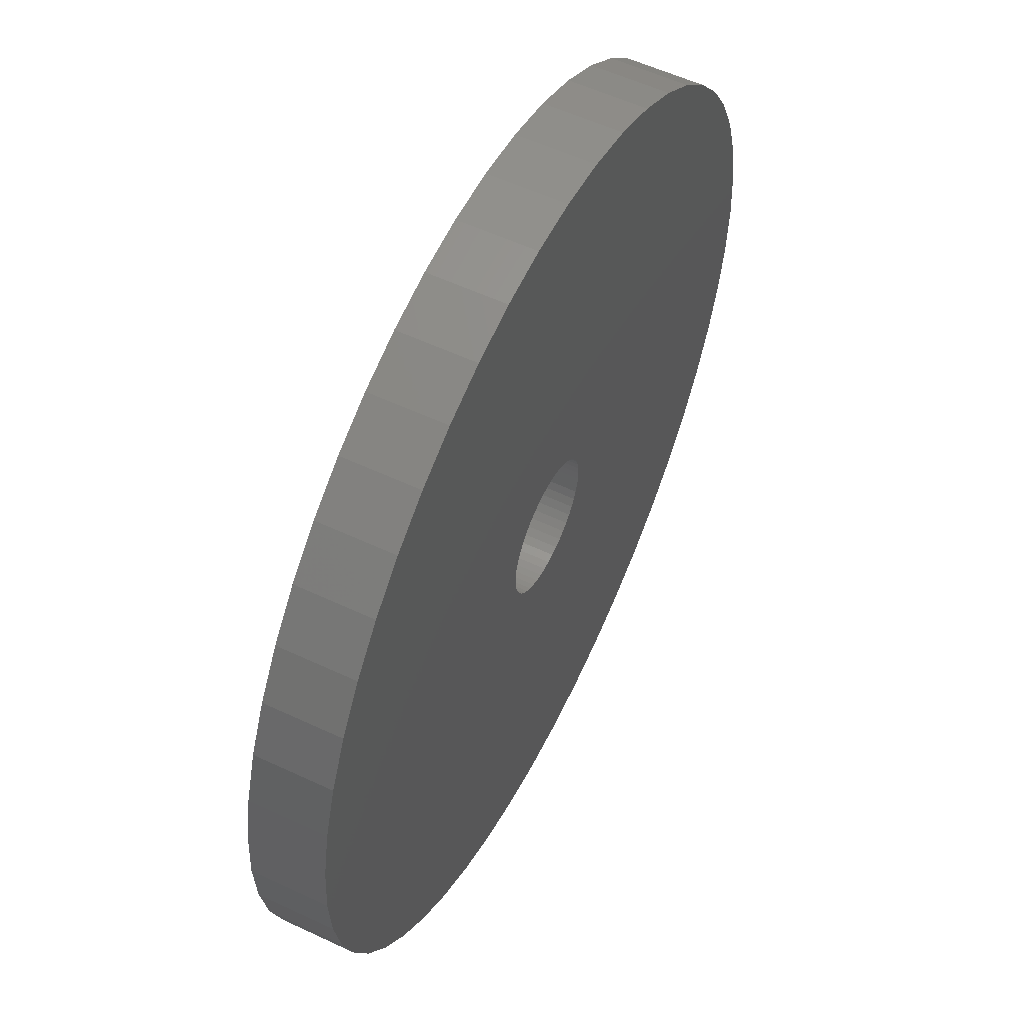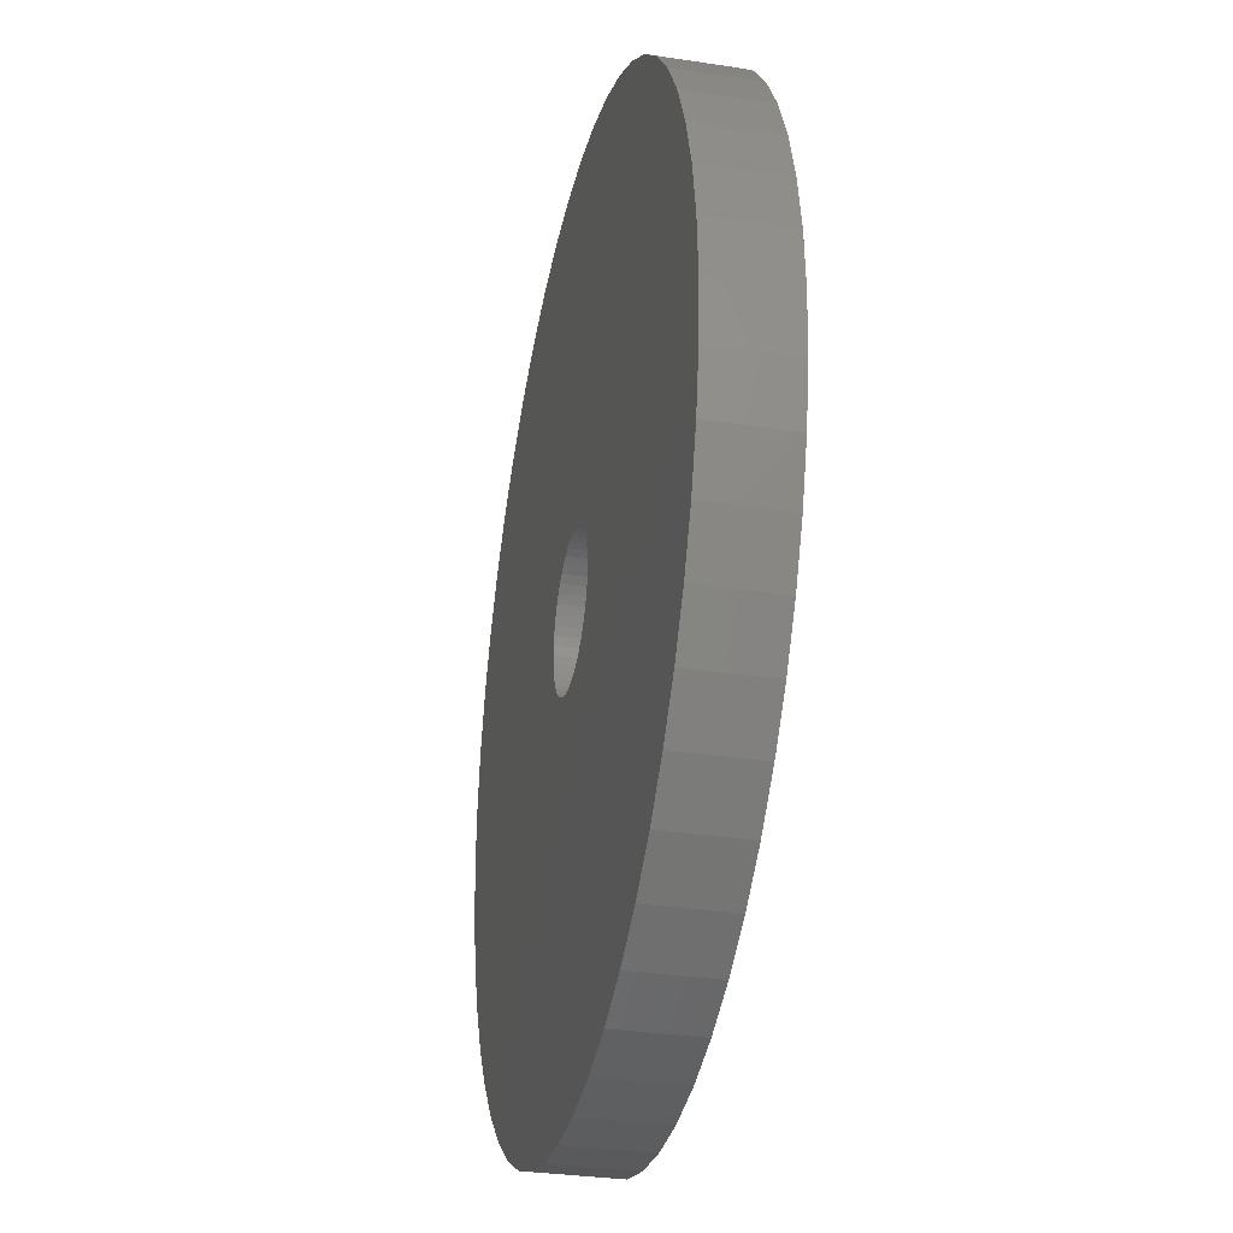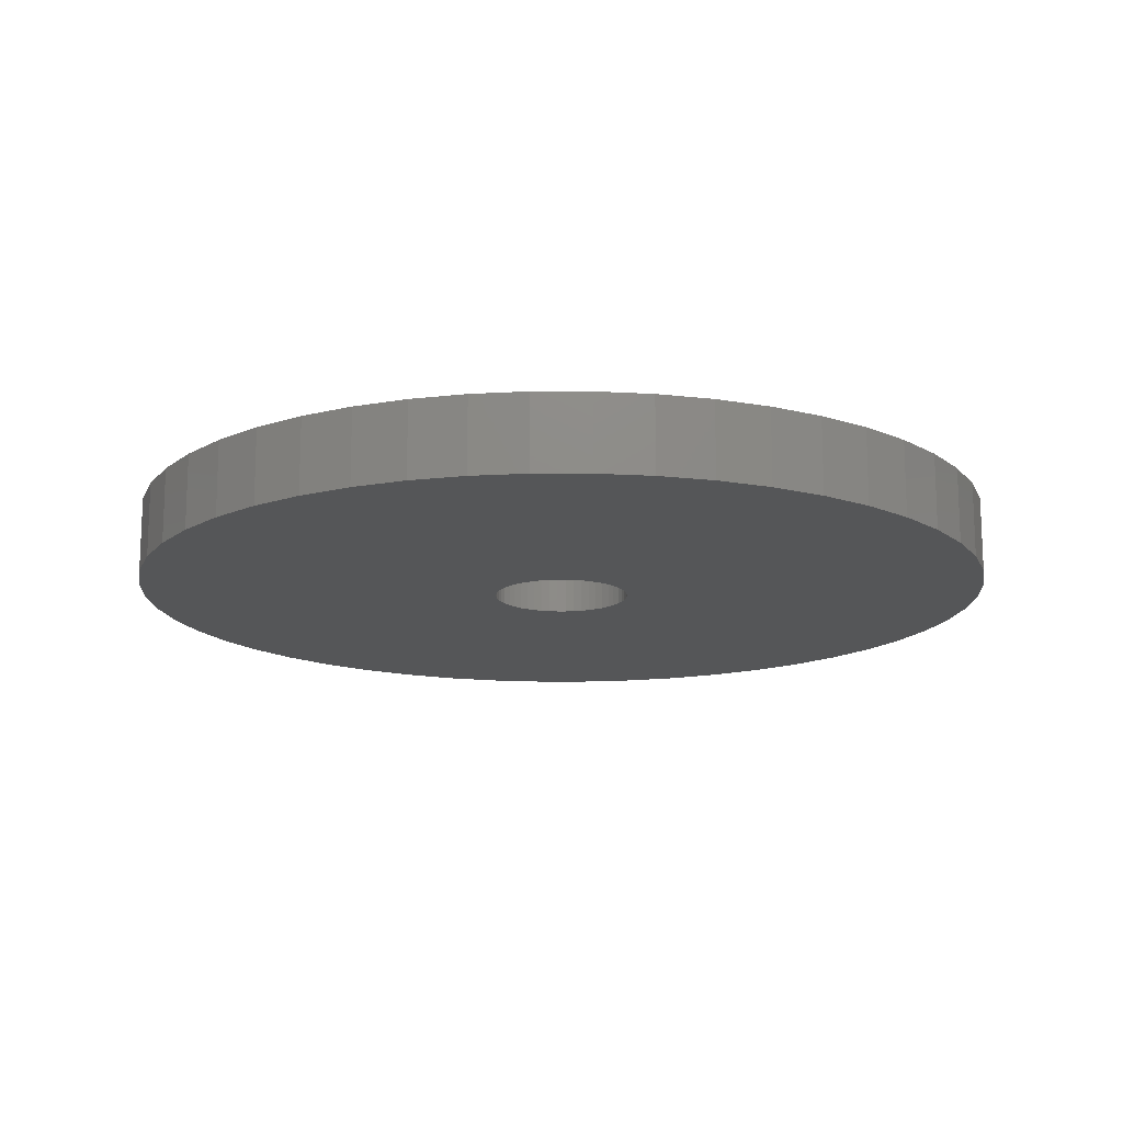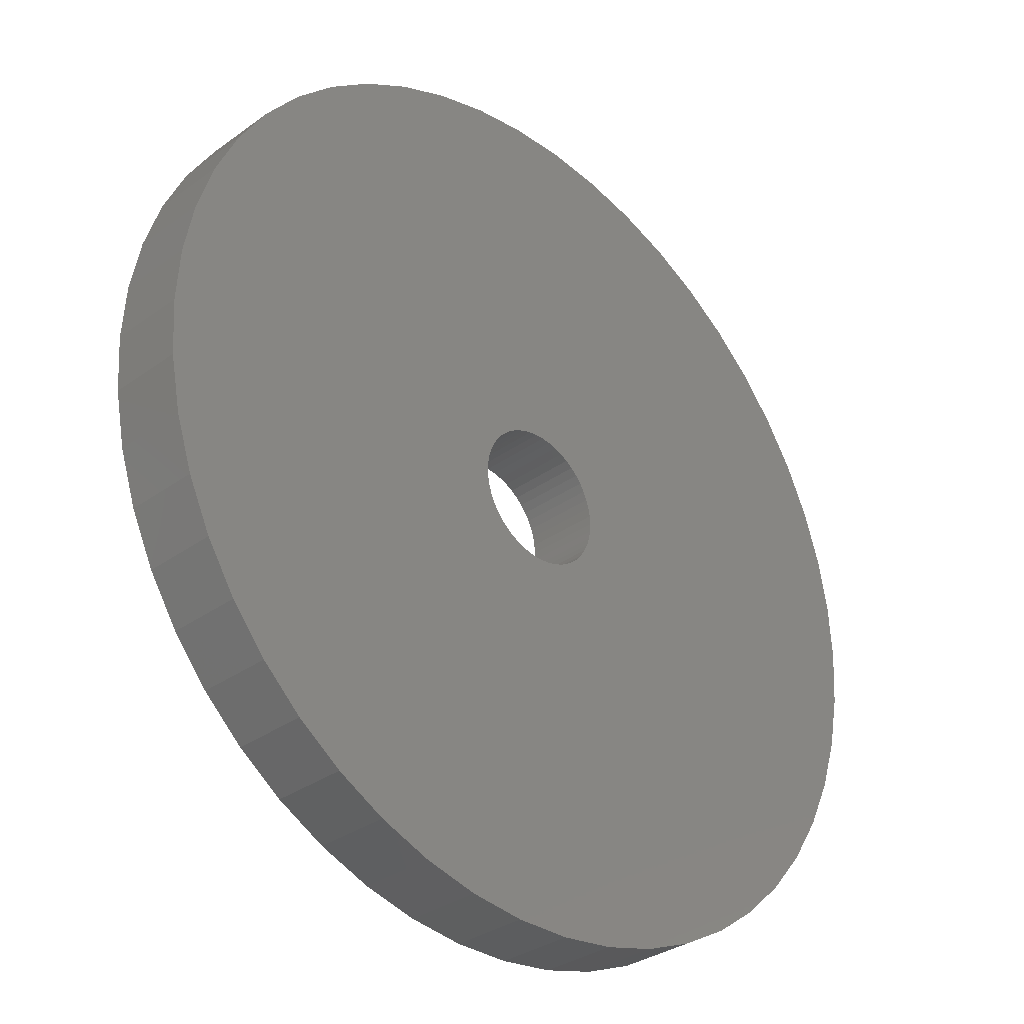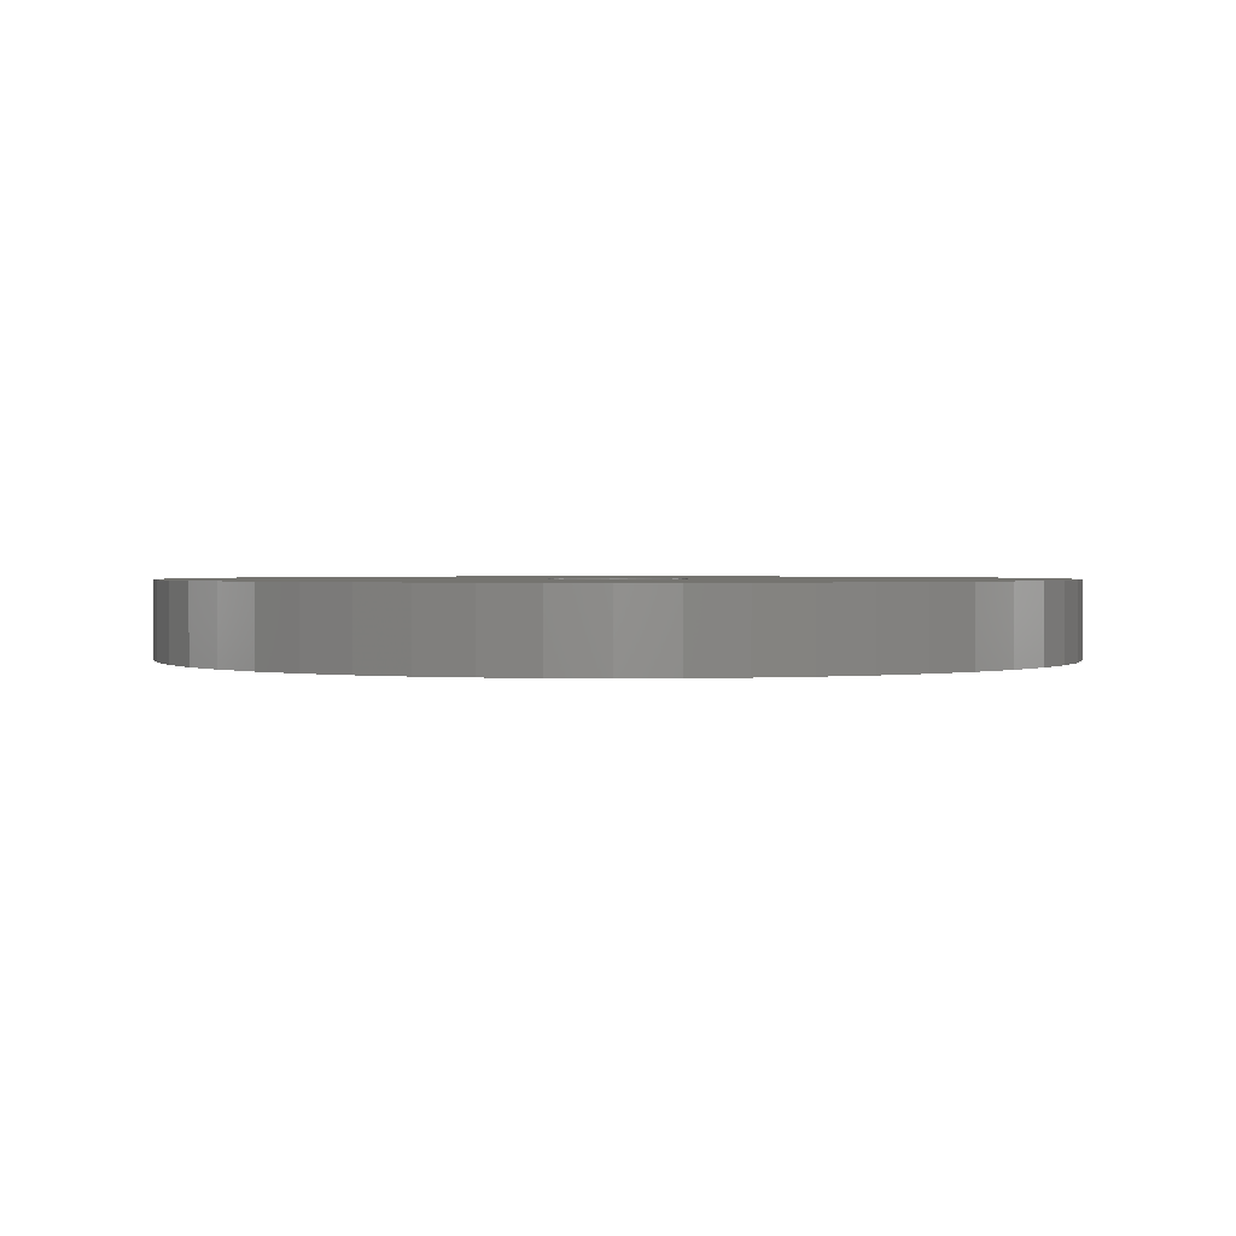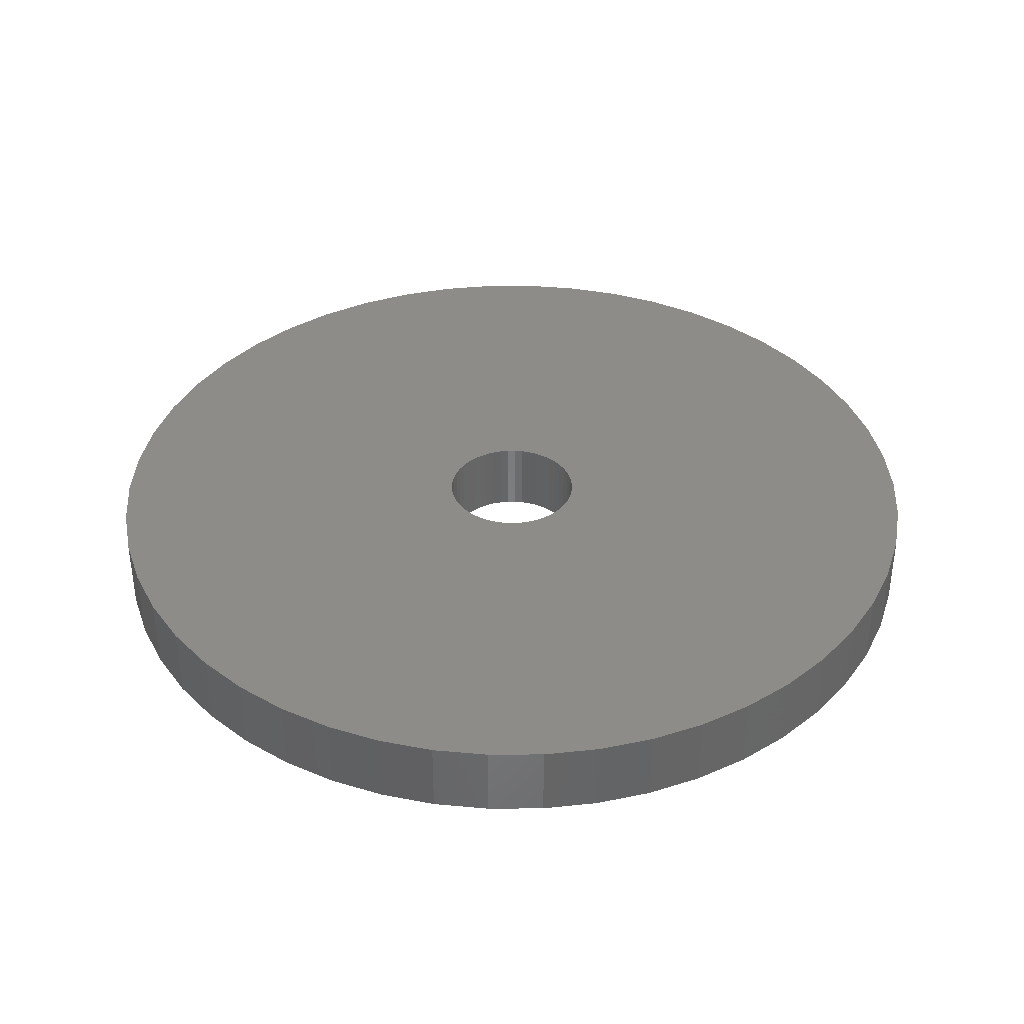
<metadata>
{"format":"stl","ext":"stl","renderer":"f3d","projection":"perspective","resolution":1024,"background":"white","views":[{"elev":56.2,"azim":116.2,"up":"+Y"},{"elev":-31.7,"azim":77.9,"up":"+Y"},{"elev":-14.9,"azim":-86.4,"up":"+Z"},{"elev":-32.3,"azim":135.2,"up":"+Y"},{"elev":1.3,"azim":-31.9,"up":"+Z"},{"elev":37.7,"azim":42.7,"up":"+Z"}]}
</metadata>
<code>
# stl→obj: 200 verts, 400 faces
v 17.5 0 1.5
v 17.36 2.193 -1.5
v 17.36 2.193 1.5
v 17.5 0 -1.5
v -17.5 0 -1.5
v -17.36 2.193 1.5
v -17.36 2.193 -1.5
v -17.5 0 1.5
v 1.099 17.47 -1.5
v -1.099 17.47 1.5
v 1.099 17.47 1.5
v -1.099 17.47 -1.5
v -1.099 -17.47 -1.5
v 1.099 -17.47 1.5
v -1.099 -17.47 1.5
v 1.099 -17.47 -1.5
v 12.76 11.98 -1.5
v 11.15 13.48 1.5
v 12.76 11.98 1.5
v 11.15 13.48 -1.5
v -11.15 13.48 -1.5
v -12.76 11.98 1.5
v -11.15 13.48 1.5
v -12.76 11.98 -1.5
v -5.408 16.64 -1.5
v -7.451 15.83 1.5
v -5.408 16.64 1.5
v -7.451 15.83 -1.5
v 16.27 6.442 1.5
v 15.34 8.431 -1.5
v 15.34 8.431 1.5
v 16.27 6.442 -1.5
v 16.95 4.352 -1.5
v 16.95 4.352 1.5
v 7.451 15.83 -1.5
v 5.408 16.64 1.5
v 7.451 15.83 1.5
v 5.408 16.64 -1.5
v 9.377 14.78 -1.5
v 9.377 14.78 1.5
v -16.27 6.442 -1.5
v -15.34 8.431 1.5
v -15.34 8.431 -1.5
v -16.27 6.442 1.5
v -16.95 4.352 -1.5
v -16.95 4.352 1.5
v -3.279 17.19 -1.5
v -3.279 17.19 1.5
v 14.16 10.29 1.5
v 14.16 10.29 -1.5
v 3.279 17.19 1.5
v 3.279 17.19 -1.5
v -14.16 10.29 1.5
v -14.16 10.29 -1.5
v 2.75 0 1.5
v 2.728 0.3447 1.5
v 17.36 -2.193 1.5
v 2.664 0.6839 1.5
v 2.728 -0.3447 1.5
v 2.557 1.012 1.5
v 16.95 -4.352 1.5
v 2.41 1.325 1.5
v 2.664 -0.6839 1.5
v 2.225 1.616 1.5
v 16.27 -6.442 1.5
v 2.005 1.883 1.5
v 2.557 -1.012 1.5
v 1.753 2.119 1.5
v 15.34 -8.431 1.5
v 1.474 2.322 1.5
v 2.41 -1.325 1.5
v 1.171 2.488 1.5
v 14.16 -10.29 1.5
v 0.8498 2.615 1.5
v 2.225 -1.616 1.5
v 12.76 -11.98 1.5
v 0.5153 2.701 1.5
v 0.1727 2.745 1.5
v -0.1727 2.745 1.5
v -0.5153 2.701 1.5
v -0.8498 2.615 1.5
v -1.171 2.488 1.5
v -1.474 2.322 1.5
v -9.377 14.78 1.5
v -1.753 2.119 1.5
v -2.005 1.883 1.5
v -2.225 1.616 1.5
v 2.005 -1.883 1.5
v 11.15 -13.48 1.5
v 1.753 -2.119 1.5
v 9.377 -14.78 1.5
v 1.474 -2.322 1.5
v 7.451 -15.83 1.5
v 1.171 -2.488 1.5
v 5.408 -16.64 1.5
v 0.8498 -2.615 1.5
v 3.279 -17.19 1.5
v 0.5153 -2.701 1.5
v 0.1727 -2.745 1.5
v -0.1727 -2.745 1.5
v -0.5153 -2.701 1.5
v -3.279 -17.19 1.5
v -0.8498 -2.615 1.5
v -5.408 -16.64 1.5
v -1.171 -2.488 1.5
v -7.451 -15.83 1.5
v -1.474 -2.322 1.5
v -9.377 -14.78 1.5
v -1.753 -2.119 1.5
v -11.15 -13.48 1.5
v -2.005 -1.883 1.5
v -12.76 -11.98 1.5
v -2.225 -1.616 1.5
v -14.16 -10.29 1.5
v -2.41 -1.325 1.5
v -15.34 -8.431 1.5
v -2.557 -1.012 1.5
v -16.27 -6.442 1.5
v -2.664 -0.6839 1.5
v -16.95 -4.352 1.5
v -2.728 -0.3447 1.5
v -17.36 -2.193 1.5
v -2.75 0 1.5
v -2.41 1.325 1.5
v -2.557 1.012 1.5
v -2.664 0.6839 1.5
v -2.728 0.3447 1.5
v -9.377 14.78 -1.5
v 17.36 -2.193 -1.5
v 16.95 -4.352 -1.5
v -12.76 -11.98 -1.5
v -11.15 -13.48 -1.5
v -15.34 -8.431 -1.5
v -16.27 -6.442 -1.5
v -14.16 -10.29 -1.5
v 2.75 0 -1.5
v 2.728 -0.3447 -1.5
v 2.664 -0.6839 -1.5
v 16.27 -6.442 -1.5
v 2.728 0.3447 -1.5
v 2.557 -1.012 -1.5
v 15.34 -8.431 -1.5
v 2.41 -1.325 -1.5
v 14.16 -10.29 -1.5
v 2.664 0.6839 -1.5
v 2.225 -1.616 -1.5
v 12.76 -11.98 -1.5
v 2.005 -1.883 -1.5
v 11.15 -13.48 -1.5
v 2.557 1.012 -1.5
v 1.753 -2.119 -1.5
v 9.377 -14.78 -1.5
v 1.474 -2.322 -1.5
v 7.451 -15.83 -1.5
v 2.41 1.325 -1.5
v 1.171 -2.488 -1.5
v 5.408 -16.64 -1.5
v 0.8498 -2.615 -1.5
v 3.279 -17.19 -1.5
v 2.225 1.616 -1.5
v 0.5153 -2.701 -1.5
v 0.1727 -2.745 -1.5
v -0.1727 -2.745 -1.5
v -0.5153 -2.701 -1.5
v -3.279 -17.19 -1.5
v -0.8498 -2.615 -1.5
v -5.408 -16.64 -1.5
v -1.171 -2.488 -1.5
v -7.451 -15.83 -1.5
v -1.474 -2.322 -1.5
v -9.377 -14.78 -1.5
v -1.753 -2.119 -1.5
v -2.005 -1.883 -1.5
v -2.225 -1.616 -1.5
v 2.005 1.883 -1.5
v 1.753 2.119 -1.5
v 1.474 2.322 -1.5
v 1.171 2.488 -1.5
v 0.8498 2.615 -1.5
v 0.5153 2.701 -1.5
v 0.1727 2.745 -1.5
v -0.1727 2.745 -1.5
v -0.5153 2.701 -1.5
v -0.8498 2.615 -1.5
v -1.171 2.488 -1.5
v -1.474 2.322 -1.5
v -1.753 2.119 -1.5
v -2.005 1.883 -1.5
v -2.225 1.616 -1.5
v -2.41 1.325 -1.5
v -2.557 1.012 -1.5
v -2.664 0.6839 -1.5
v -2.728 0.3447 -1.5
v -2.75 0 -1.5
v -2.41 -1.325 -1.5
v -2.557 -1.012 -1.5
v -2.664 -0.6839 -1.5
v -16.95 -4.352 -1.5
v -2.728 -0.3447 -1.5
v -17.36 -2.193 -1.5
f 1 2 3
f 2 1 4
f 5 6 7
f 6 5 8
f 9 10 11
f 10 9 12
f 13 14 15
f 14 13 16
f 17 18 19
f 18 17 20
f 21 22 23
f 22 21 24
f 25 26 27
f 26 25 28
f 29 30 31
f 30 29 32
f 3 33 34
f 33 3 2
f 35 36 37
f 36 35 38
f 39 37 40
f 37 39 35
f 41 42 43
f 42 41 44
f 45 44 41
f 44 45 46
f 47 27 48
f 27 47 25
f 34 32 29
f 32 34 33
f 49 17 19
f 17 49 50
f 31 50 49
f 50 31 30
f 38 51 36
f 51 38 52
f 52 11 51
f 11 52 9
f 20 40 18
f 40 20 39
f 43 53 54
f 53 43 42
f 54 22 24
f 22 54 53
f 7 46 45
f 46 7 6
f 55 1 3
f 56 3 34
f 1 55 57
f 58 34 29
f 59 57 55
f 60 29 31
f 57 59 61
f 62 31 49
f 63 61 59
f 64 49 19
f 61 63 65
f 66 19 18
f 67 65 63
f 68 18 40
f 65 67 69
f 70 40 37
f 71 69 67
f 72 37 36
f 69 71 73
f 74 36 51
f 75 73 71
f 73 75 76
f 3 56 55
f 34 58 56
f 29 60 58
f 31 62 60
f 49 64 62
f 19 66 64
f 18 68 66
f 40 70 68
f 37 72 70
f 77 51 11
f 36 74 72
f 51 77 74
f 11 78 77
f 11 79 78
f 10 79 11
f 79 10 80
f 48 80 10
f 80 48 81
f 27 81 48
f 81 27 82
f 26 82 27
f 82 26 83
f 84 83 26
f 83 84 85
f 23 85 84
f 85 23 86
f 86 22 87
f 22 86 23
f 88 76 75
f 76 88 89
f 90 89 88
f 89 90 91
f 92 91 90
f 91 92 93
f 94 93 92
f 93 94 95
f 96 95 94
f 95 96 97
f 98 97 96
f 97 98 14
f 99 14 98
f 100 14 99
f 15 100 101
f 102 101 103
f 100 15 14
f 104 103 105
f 106 105 107
f 108 107 109
f 110 109 111
f 112 111 113
f 114 113 115
f 116 115 117
f 118 117 119
f 120 119 121
f 101 102 15
f 122 121 123
f 53 87 22
f 87 53 124
f 103 104 102
f 42 124 53
f 105 106 104
f 124 42 125
f 107 108 106
f 44 125 42
f 109 110 108
f 125 44 126
f 111 112 110
f 46 126 44
f 113 114 112
f 126 46 127
f 115 116 114
f 6 127 46
f 117 118 116
f 127 6 123
f 119 120 118
f 8 123 6
f 121 122 120
f 123 8 122
f 28 84 26
f 84 28 128
f 128 23 84
f 23 128 21
f 12 48 10
f 48 12 47
f 57 4 1
f 4 57 129
f 61 129 57
f 129 61 130
f 131 110 112
f 110 131 132
f 133 118 134
f 118 133 116
f 135 116 133
f 116 135 114
f 136 4 129
f 137 129 130
f 4 136 2
f 138 130 139
f 140 2 136
f 141 139 142
f 2 140 33
f 143 142 144
f 145 33 140
f 146 144 147
f 33 145 32
f 148 147 149
f 150 32 145
f 151 149 152
f 32 150 30
f 153 152 154
f 155 30 150
f 156 154 157
f 30 155 50
f 158 157 159
f 160 50 155
f 50 160 17
f 129 137 136
f 130 138 137
f 139 141 138
f 142 143 141
f 144 146 143
f 147 148 146
f 149 151 148
f 152 153 151
f 154 156 153
f 161 159 16
f 157 158 156
f 159 161 158
f 16 162 161
f 16 163 162
f 13 163 16
f 163 13 164
f 165 164 13
f 164 165 166
f 167 166 165
f 166 167 168
f 169 168 167
f 168 169 170
f 171 170 169
f 170 171 172
f 132 172 171
f 172 132 173
f 173 131 174
f 131 173 132
f 175 17 160
f 17 175 20
f 176 20 175
f 20 176 39
f 177 39 176
f 39 177 35
f 178 35 177
f 35 178 38
f 179 38 178
f 38 179 52
f 180 52 179
f 52 180 9
f 181 9 180
f 182 9 181
f 12 182 183
f 47 183 184
f 182 12 9
f 25 184 185
f 28 185 186
f 128 186 187
f 21 187 188
f 24 188 189
f 54 189 190
f 43 190 191
f 41 191 192
f 45 192 193
f 183 47 12
f 7 193 194
f 135 174 131
f 174 135 195
f 184 25 47
f 133 195 135
f 185 28 25
f 195 133 196
f 186 128 28
f 134 196 133
f 187 21 128
f 196 134 197
f 188 24 21
f 198 197 134
f 189 54 24
f 197 198 199
f 190 43 54
f 200 199 198
f 191 41 43
f 199 200 194
f 192 45 41
f 5 194 200
f 193 7 45
f 194 5 7
f 154 91 93
f 91 154 152
f 69 139 65
f 139 69 142
f 131 114 135
f 114 131 112
f 134 120 198
f 120 134 118
f 149 76 89
f 76 149 147
f 157 93 95
f 93 157 154
f 159 95 97
f 95 159 157
f 16 97 14
f 97 16 159
f 73 142 69
f 142 73 144
f 76 144 73
f 144 76 147
f 65 130 61
f 130 65 139
f 165 15 102
f 15 165 13
f 169 104 106
f 104 169 167
f 167 102 104
f 102 167 165
f 198 122 200
f 122 198 120
f 200 8 5
f 8 200 122
f 152 89 91
f 89 152 149
f 171 106 108
f 106 171 169
f 132 108 110
f 108 132 171
f 150 62 155
f 62 150 60
f 155 64 160
f 64 155 62
f 179 72 74
f 72 179 178
f 185 81 82
f 81 185 184
f 125 190 124
f 190 125 191
f 137 55 136
f 55 137 59
f 156 96 94
f 96 156 158
f 176 66 68
f 66 176 175
f 182 78 79
f 78 182 181
f 177 68 70
f 68 177 176
f 123 193 127
f 193 123 194
f 127 192 126
f 192 127 193
f 87 188 86
f 188 87 189
f 186 82 83
f 82 186 185
f 187 83 85
f 83 187 186
f 153 94 92
f 94 153 156
f 148 75 146
f 75 148 88
f 158 98 96
f 98 158 161
f 140 58 145
f 58 140 56
f 145 60 150
f 60 145 58
f 160 66 175
f 66 160 64
f 180 74 77
f 74 180 179
f 181 77 78
f 77 181 180
f 178 70 72
f 70 178 177
f 126 191 125
f 191 126 192
f 124 189 87
f 189 124 190
f 183 79 80
f 79 183 182
f 184 80 81
f 80 184 183
f 188 85 86
f 85 188 187
f 136 56 140
f 56 136 55
f 121 194 123
f 194 121 199
f 119 199 121
f 199 119 197
f 161 99 98
f 99 161 162
f 138 59 137
f 59 138 63
f 141 63 138
f 63 141 67
f 143 67 141
f 67 143 71
f 146 71 143
f 71 146 75
f 162 100 99
f 100 162 163
f 166 105 103
f 105 166 168
f 117 197 119
f 197 117 196
f 111 174 113
f 174 111 173
f 151 92 90
f 92 151 153
f 148 90 88
f 90 148 151
f 172 111 109
f 111 172 173
f 164 103 101
f 103 164 166
f 168 107 105
f 107 168 170
f 113 195 115
f 195 113 174
f 115 196 117
f 196 115 195
f 163 101 100
f 101 163 164
f 170 109 107
f 109 170 172

</code>
